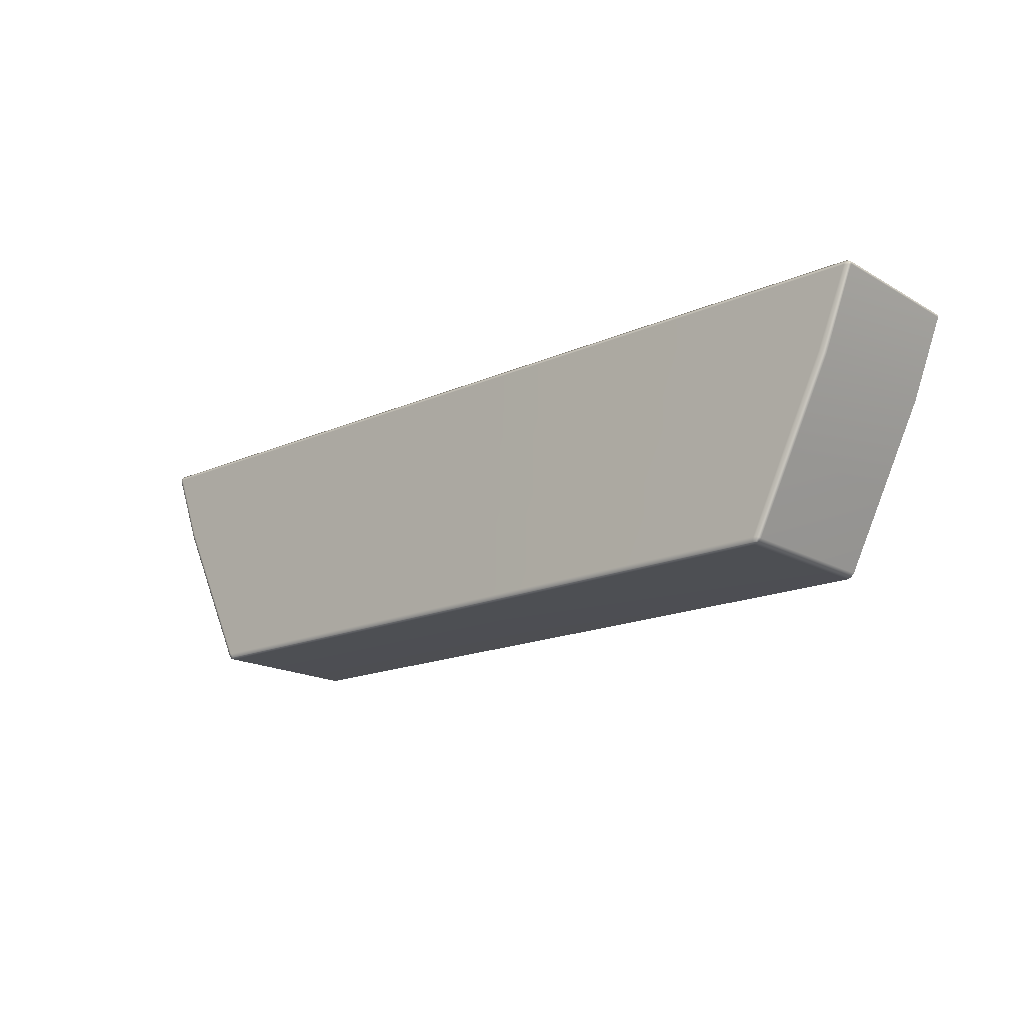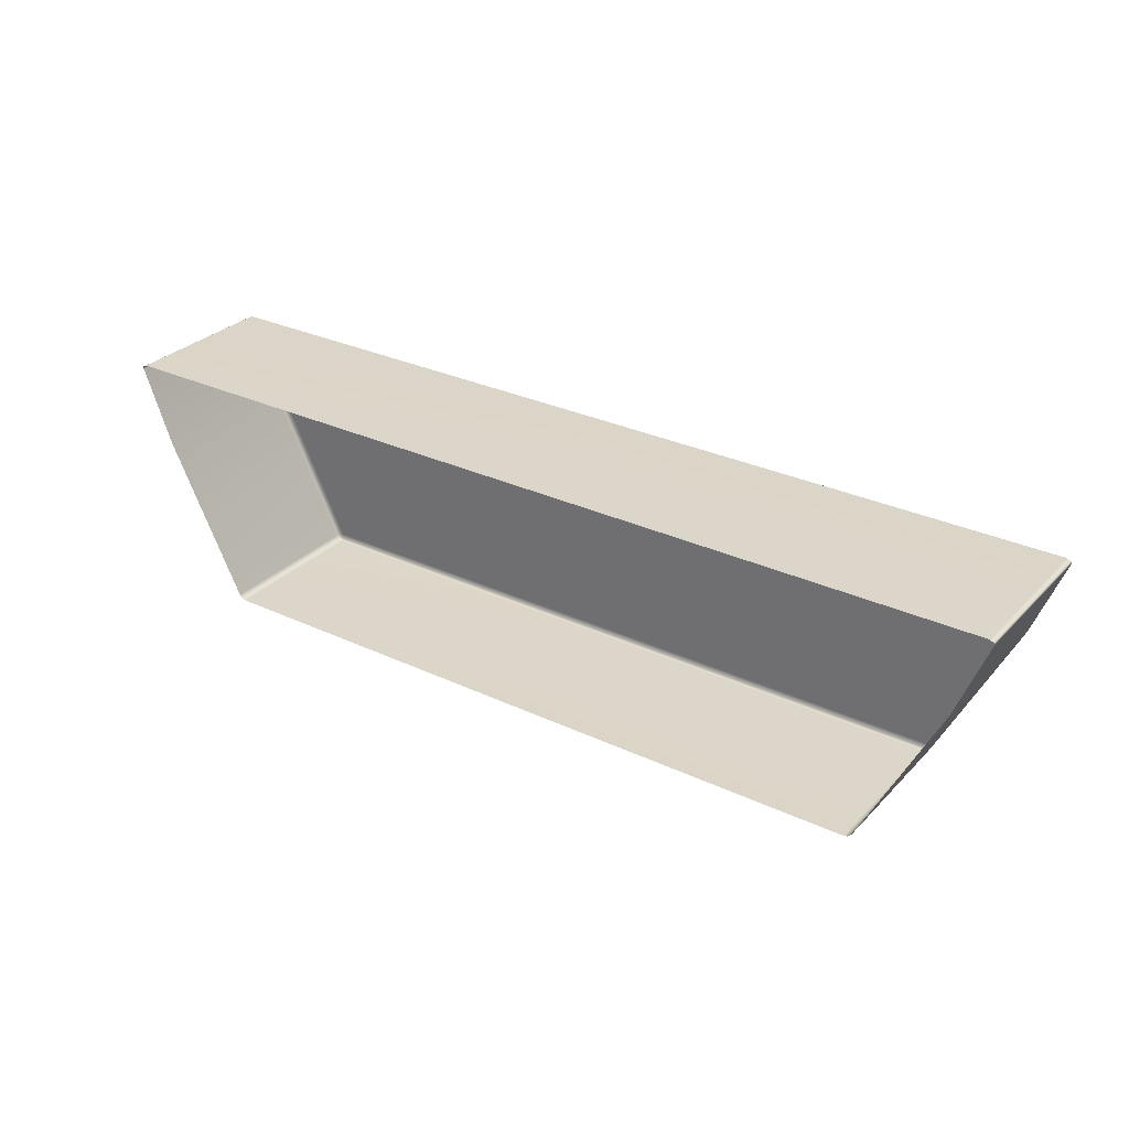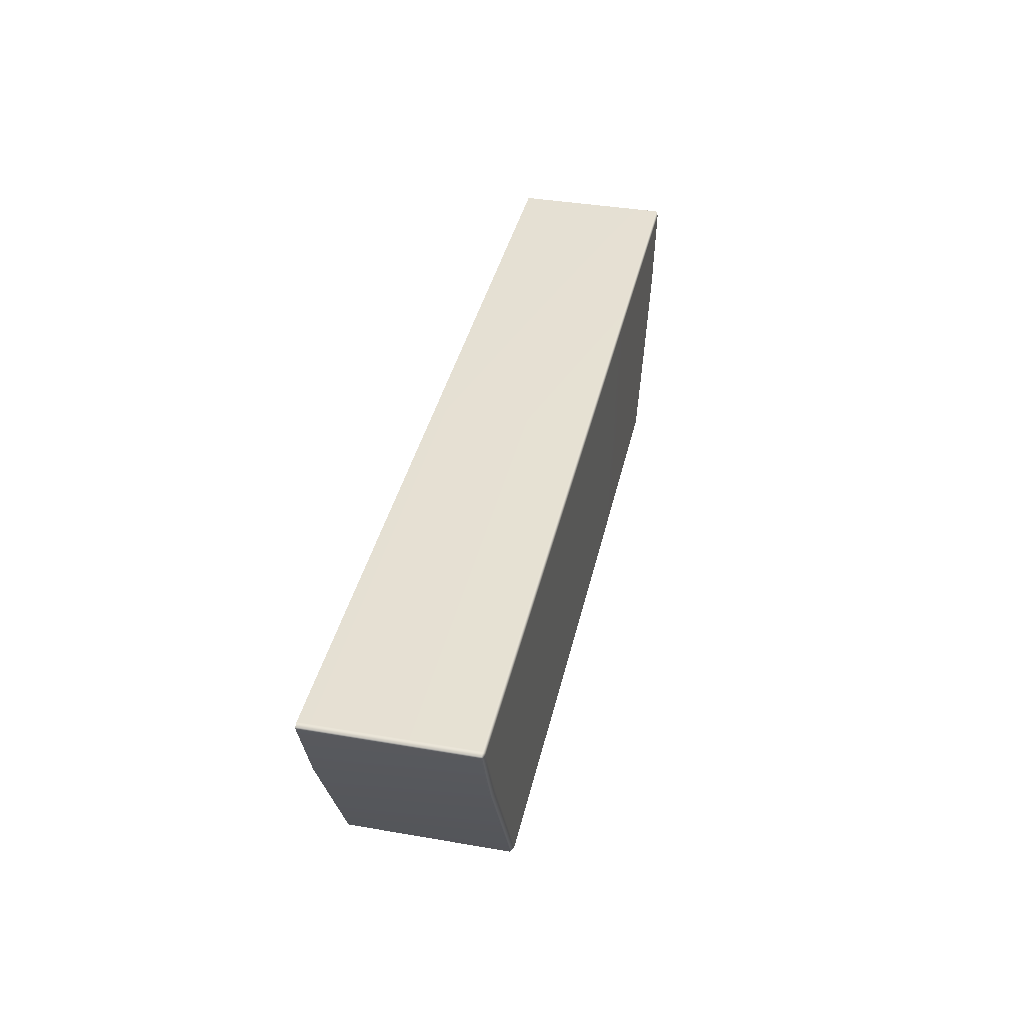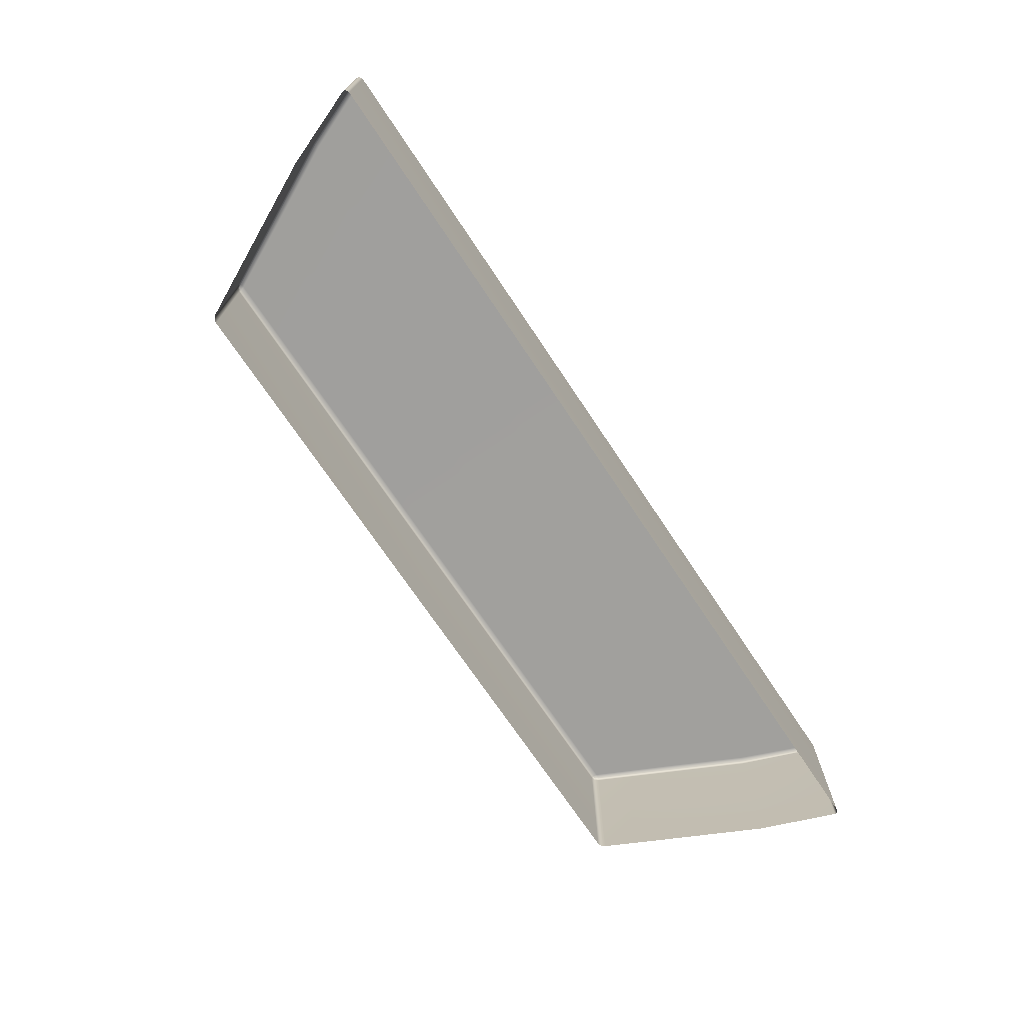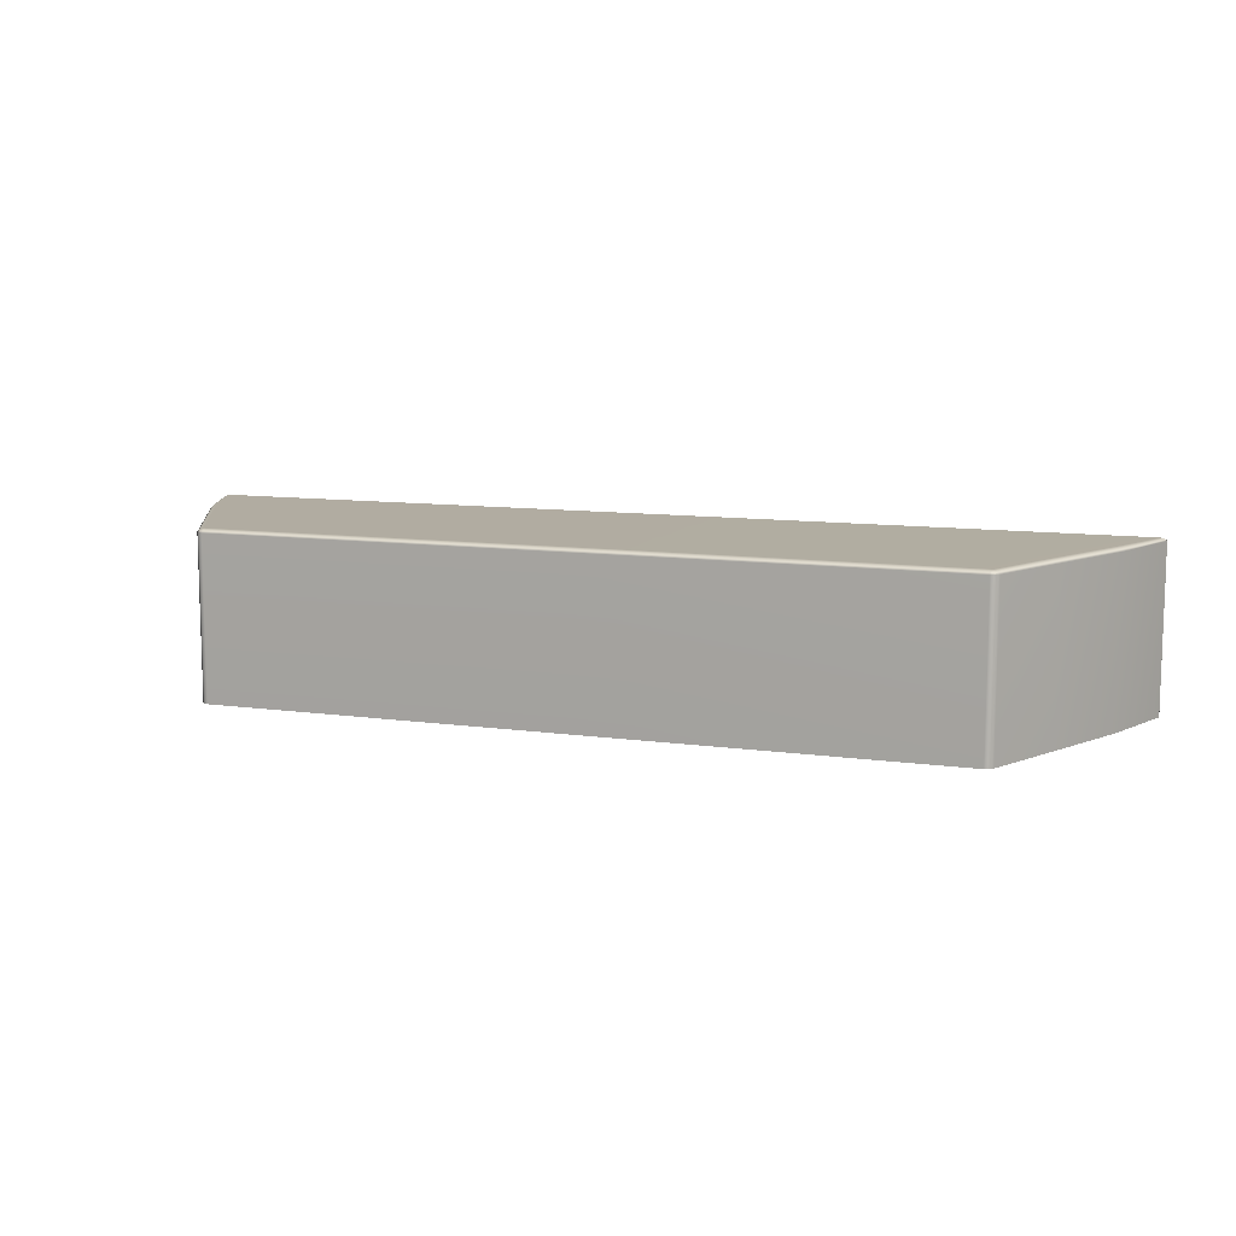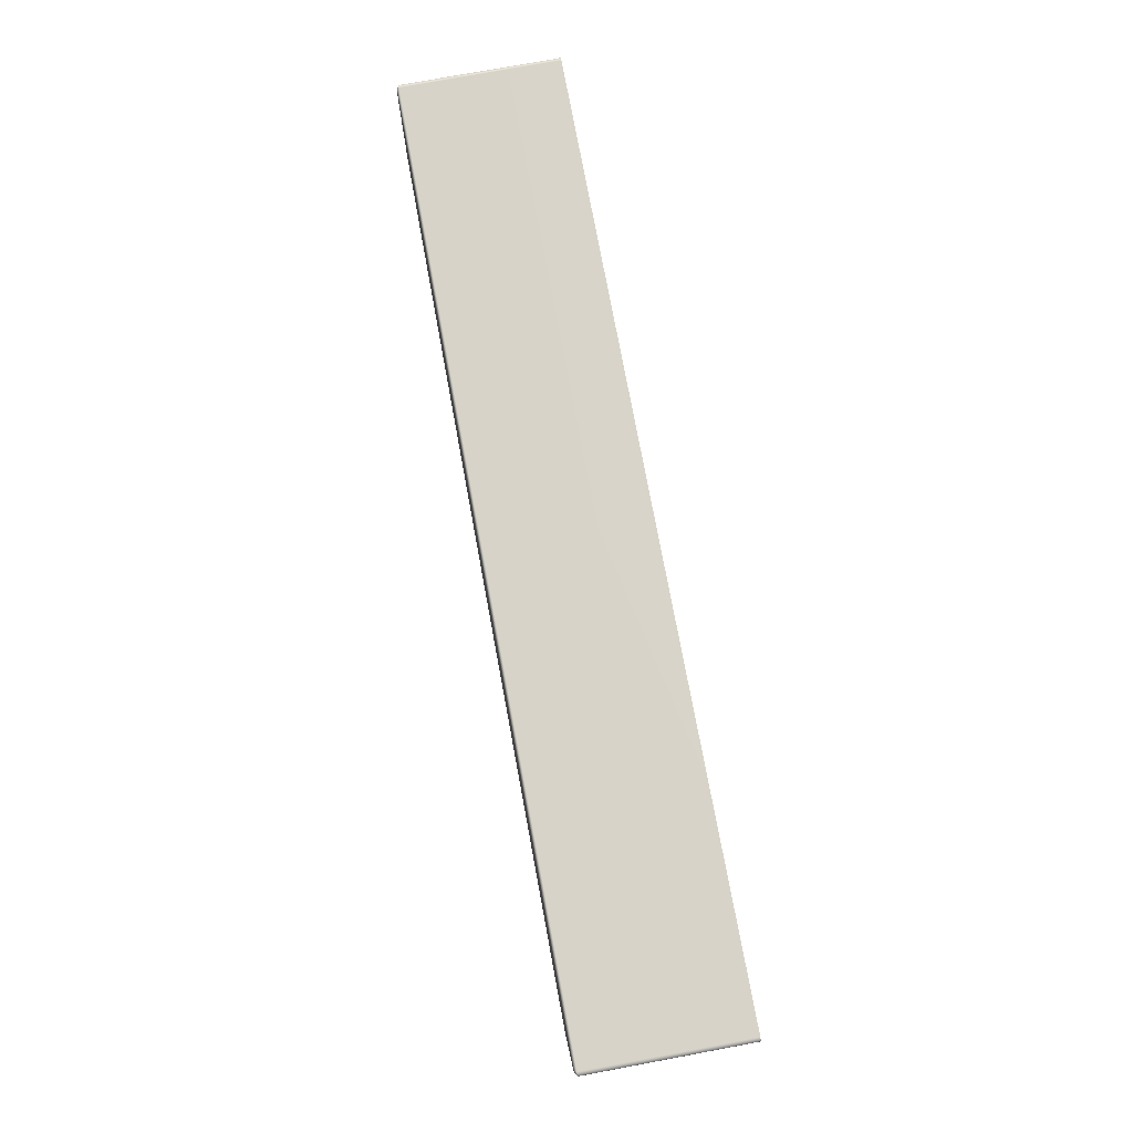
<metadata>
{"format":"obj","ext":"obj","renderer":"f3d","projection":"perspective","resolution":1024,"background":"white","views":[{"elev":-17.3,"azim":-138.7,"up":"+Z"},{"elev":29.8,"azim":34.7,"up":"+Z"},{"elev":38.2,"azim":102.4,"up":"+Z"},{"elev":-71.4,"azim":-56.3,"up":"+Y"},{"elev":10.3,"azim":-160.4,"up":"+Y"},{"elev":75.8,"azim":-100.5,"up":"+Z"}]}
</metadata>
<code>
g ENV_S06_G8_Section04_HP_Platform_MO
v 15.01 4.813 -8.423
v 15.13 9.924 -8.493
v 15.13 4.815 -8.493
v 15 9.924 -8.423
v -0.0001106 9.927 -8.422
v -0.0001106 4.815 -8.422
v -15.01 4.813 -8.423
v 14.97 9.985 -8.491
v 15.08 9.961 -8.524
v -0.0001106 9.989 -8.494
v -15 9.924 -8.423
v -15.13 9.924 -8.493
v -15.13 4.815 -8.493
v -14.97 9.985 -8.491
v -15.08 9.961 -8.524
v 15.07 9.975 -8.59
v 15.13 9.924 -8.493
v -0.0001106 10.02 -8.572
v -15.08 9.975 -8.59
v -15.13 9.924 -8.493
v 15.14 9.924 -8.578
v 15.13 4.815 -8.493
v 15.14 4.816 -8.578
v 14.17 9.918 -11.08
v 14.17 4.822 -11.08
v 14.95 10.01 -8.566
v -14.95 10.01 -8.566
v 14.1 9.993 -11.05
v 12.86 9.918 -13.75
v 12.86 4.822 -13.75
v -0.0001106 10.05 -11.04
v 13.99 10.05 -10.99
v 11.68 9.915 -16.1
v 11.68 4.825 -16.1
v 12.79 9.993 -13.71
v 11.57 9.915 -16.22
v 11.57 4.825 -16.22
v 11.62 9.987 -16.07
v 11.55 9.959 -16.18
v 12.67 10.05 -13.65
v -0.0001106 10.06 -13.64
v -13.99 10.05 -10.99
v 11.44 9.983 -16.19
v 11.57 9.915 -16.22
v 11.49 10.04 -16.06
v -0.0001106 10.04 -16.06
v -14.1 9.993 -11.05
v -12.67 10.05 -13.65
v -0.0001106 9.986 -16.19
v -0.0001106 9.915 -16.27
v 11.44 9.914 -16.26
v 11.57 4.825 -16.22
v 11.44 4.825 -16.26
v -0.0001106 4.825 -16.27
v -11.44 4.825 -16.26
v -11.49 10.04 -16.06
v -12.79 9.993 -13.71
v -11.44 9.914 -16.26
v -11.57 4.825 -16.22
v -11.57 9.915 -16.22
v -11.44 9.983 -16.19
v -11.55 9.959 -16.18
v -11.62 9.987 -16.07
v -11.57 9.915 -16.22
v -11.68 9.915 -16.1
v -12.85 9.918 -13.75
v -11.68 4.825 -16.1
v -11.57 4.825 -16.22
v -12.85 4.822 -13.75
v -14.17 4.822 -11.08
v -14.17 9.918 -11.08
v -15.14 4.816 -8.578
v -15.14 9.924 -8.578
v -15.13 4.815 -8.493
g ENV_S06_G8_Section04_HP_Platform_MO_0
f 3 2 1
f 2 4 1
f 1 4 5
f 6 1 5
f 7 6 5
f 4 2 8
f 2 9 8
f 10 5 4
f 8 10 4
f 11 7 5
f 5 10 11
f 11 12 7
f 12 13 7
f 12 11 14
f 10 14 11
f 15 12 14
f 8 9 16
f 16 9 17
f 18 10 8
f 10 18 14
f 15 14 19
f 15 19 20
f 21 16 17
f 21 17 22
f 23 21 22
f 24 21 23
f 21 24 16
f 25 24 23
f 26 8 16
f 26 18 8
f 18 27 14
f 14 27 19
f 24 28 16
f 16 28 26
f 29 24 25
f 28 24 29
f 30 29 25
f 18 26 31
f 27 18 31
f 28 32 26
f 26 32 31
f 33 29 30
f 34 33 30
f 35 28 29
f 32 28 35
f 35 29 33
f 36 33 34
f 37 36 34
f 33 36 38
f 38 35 33
f 36 39 38
f 40 32 35
f 40 35 38
f 31 32 41
f 32 40 41
f 42 27 31
f 42 31 41
f 38 39 43
f 43 39 44
f 45 40 38
f 45 38 43
f 41 40 46
f 40 45 46
f 42 47 27
f 47 19 27
f 48 42 41
f 48 41 46
f 46 45 49
f 45 43 49
f 49 43 50
f 51 43 44
f 43 51 50
f 51 44 52
f 53 51 52
f 50 51 53
f 54 50 53
f 50 54 55
f 56 46 49
f 56 48 46
f 42 48 57
f 47 42 57
f 58 50 55
f 58 55 59
f 60 58 59
f 61 49 50
f 58 61 50
f 61 58 60
f 61 56 49
f 62 61 60
f 48 56 63
f 63 56 61
f 62 63 61
f 57 48 63
f 62 64 63
f 57 63 65
f 64 65 63
f 47 57 66
f 66 57 65
f 65 64 67
f 64 68 67
f 65 67 69
f 66 65 69
f 66 69 70
f 71 47 66
f 71 66 70
f 47 71 19
f 71 70 72
f 71 73 19
f 73 71 72
f 19 73 20
f 73 72 74
f 20 73 74

</code>
